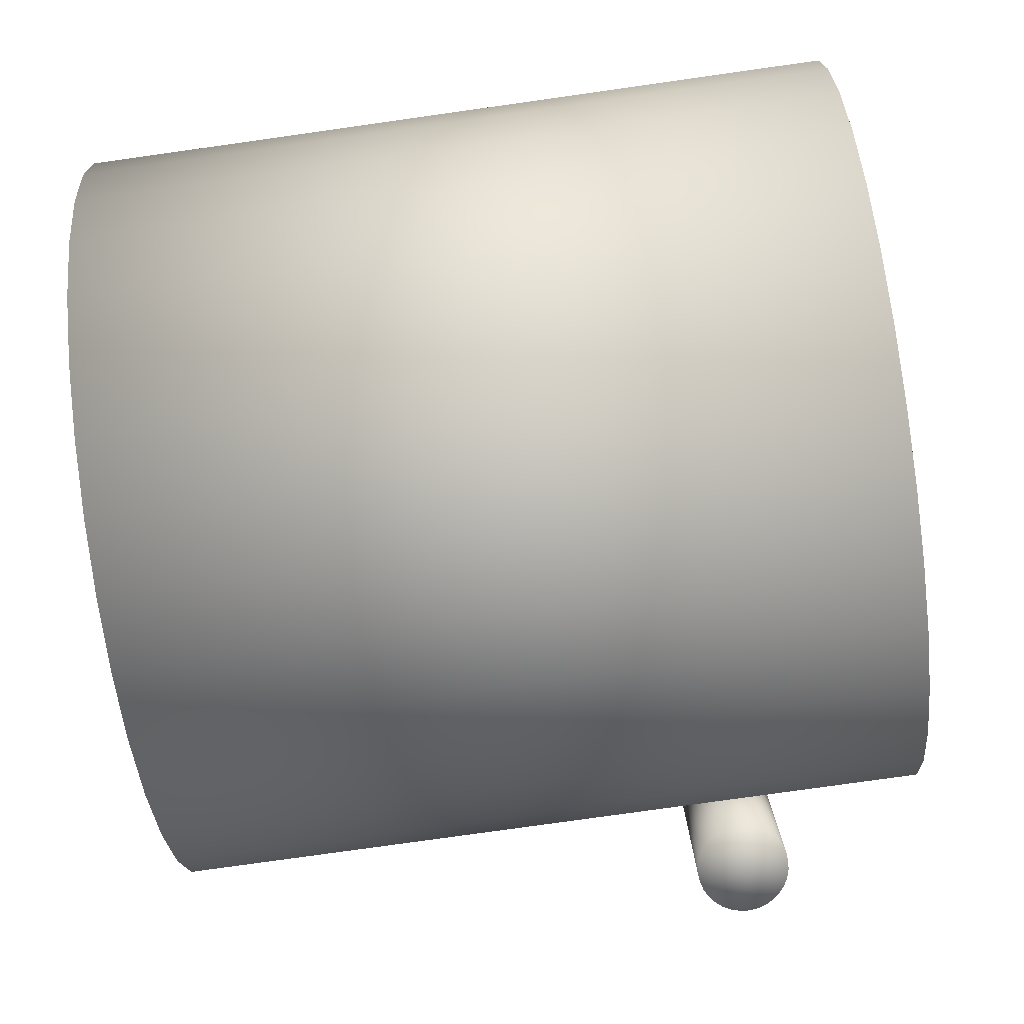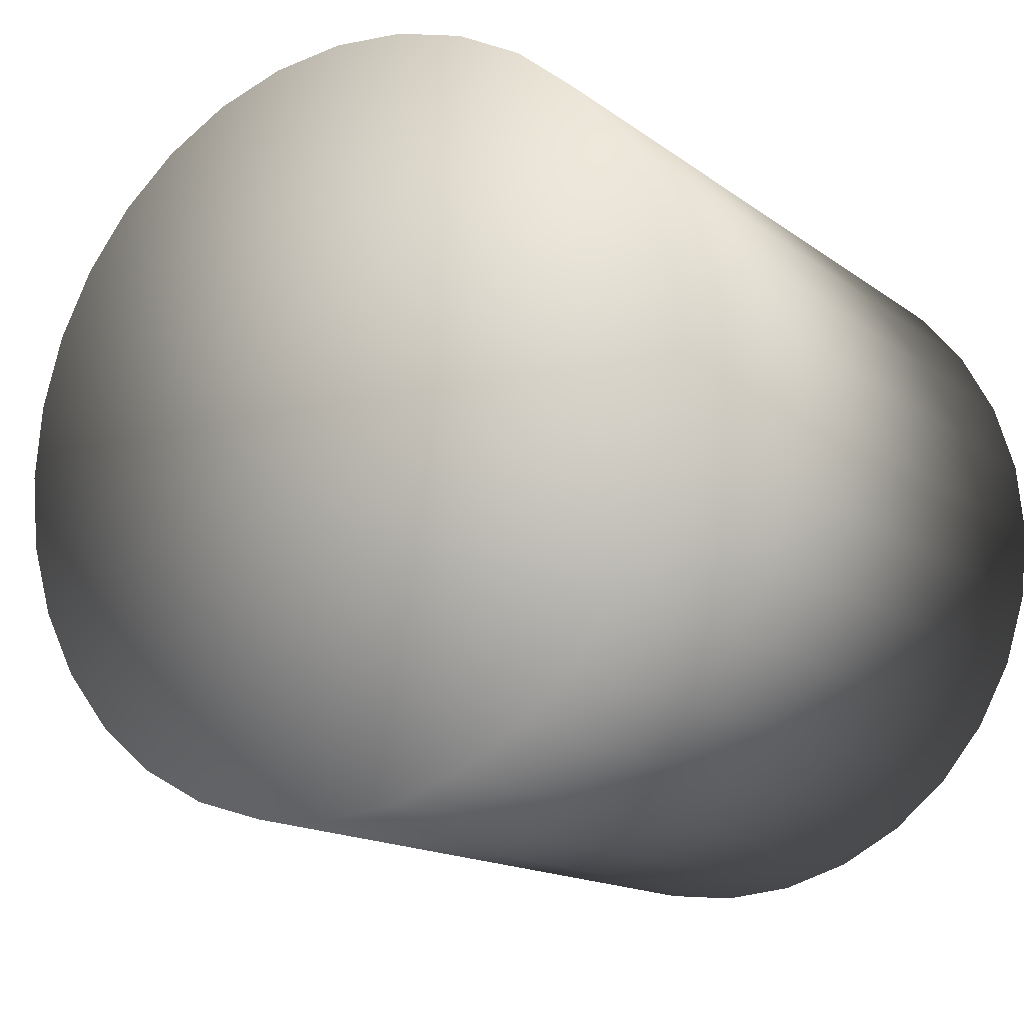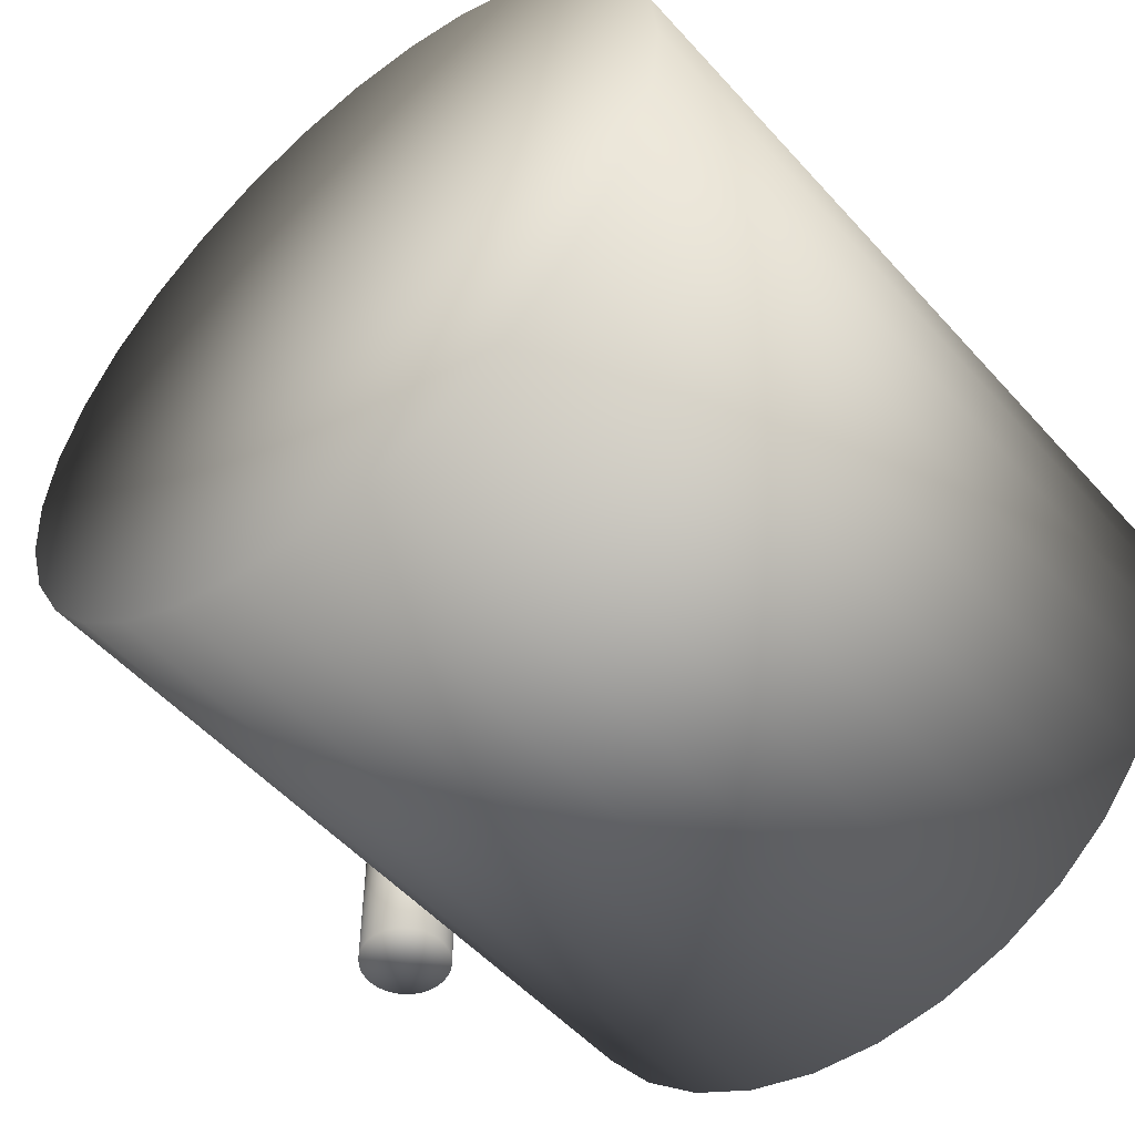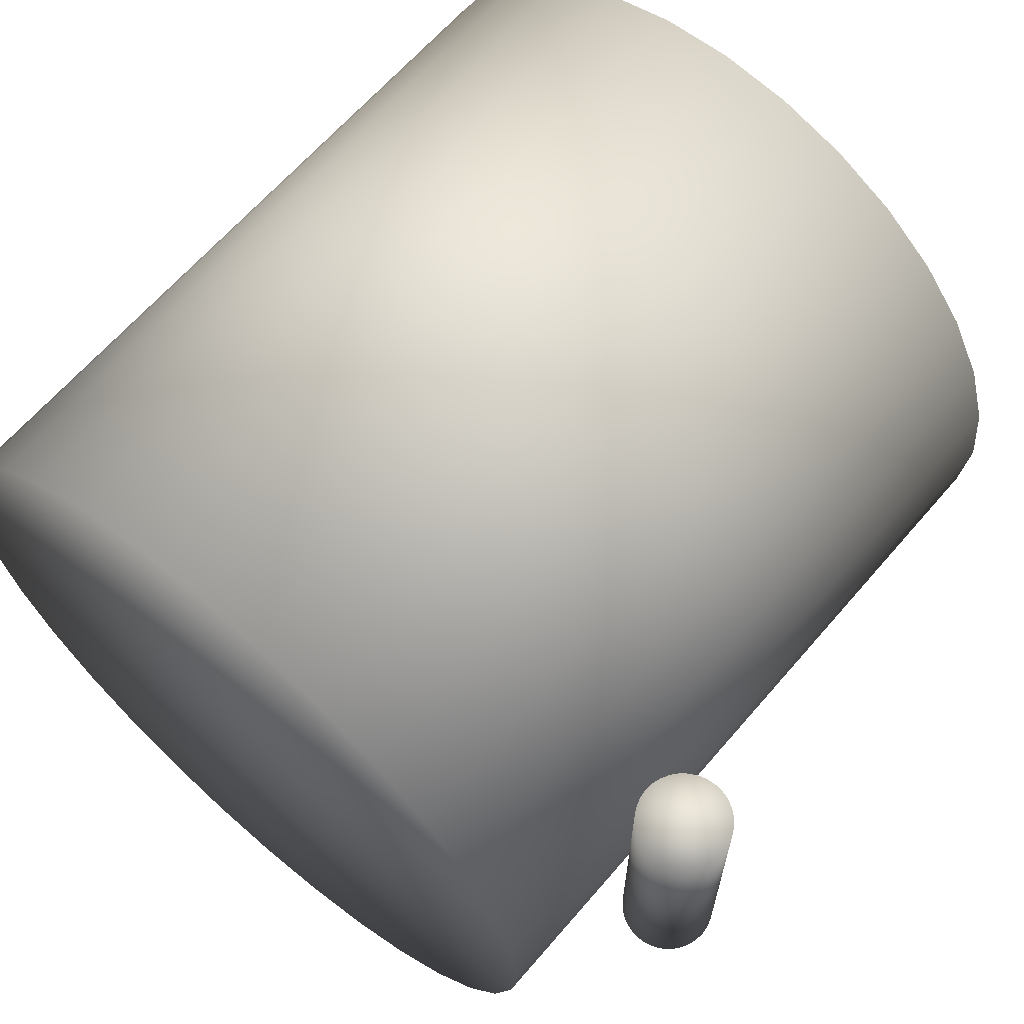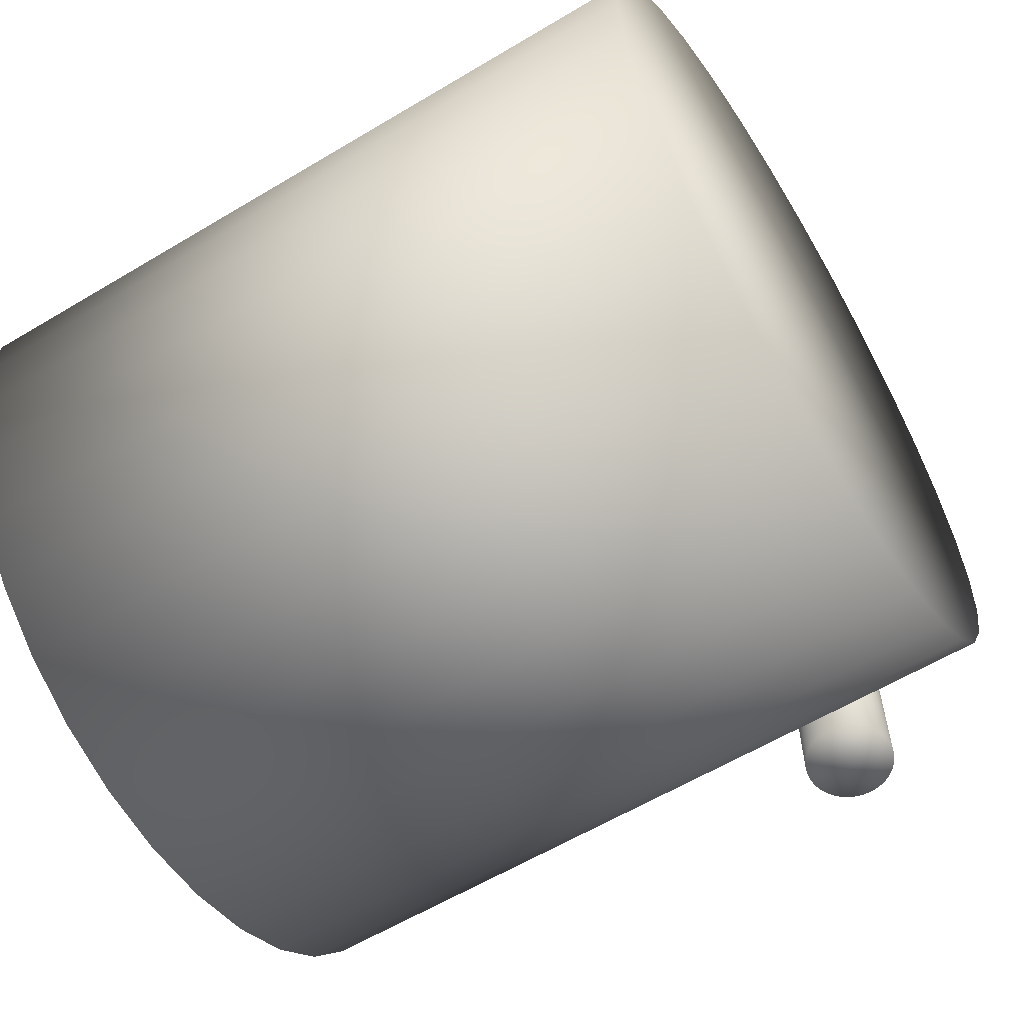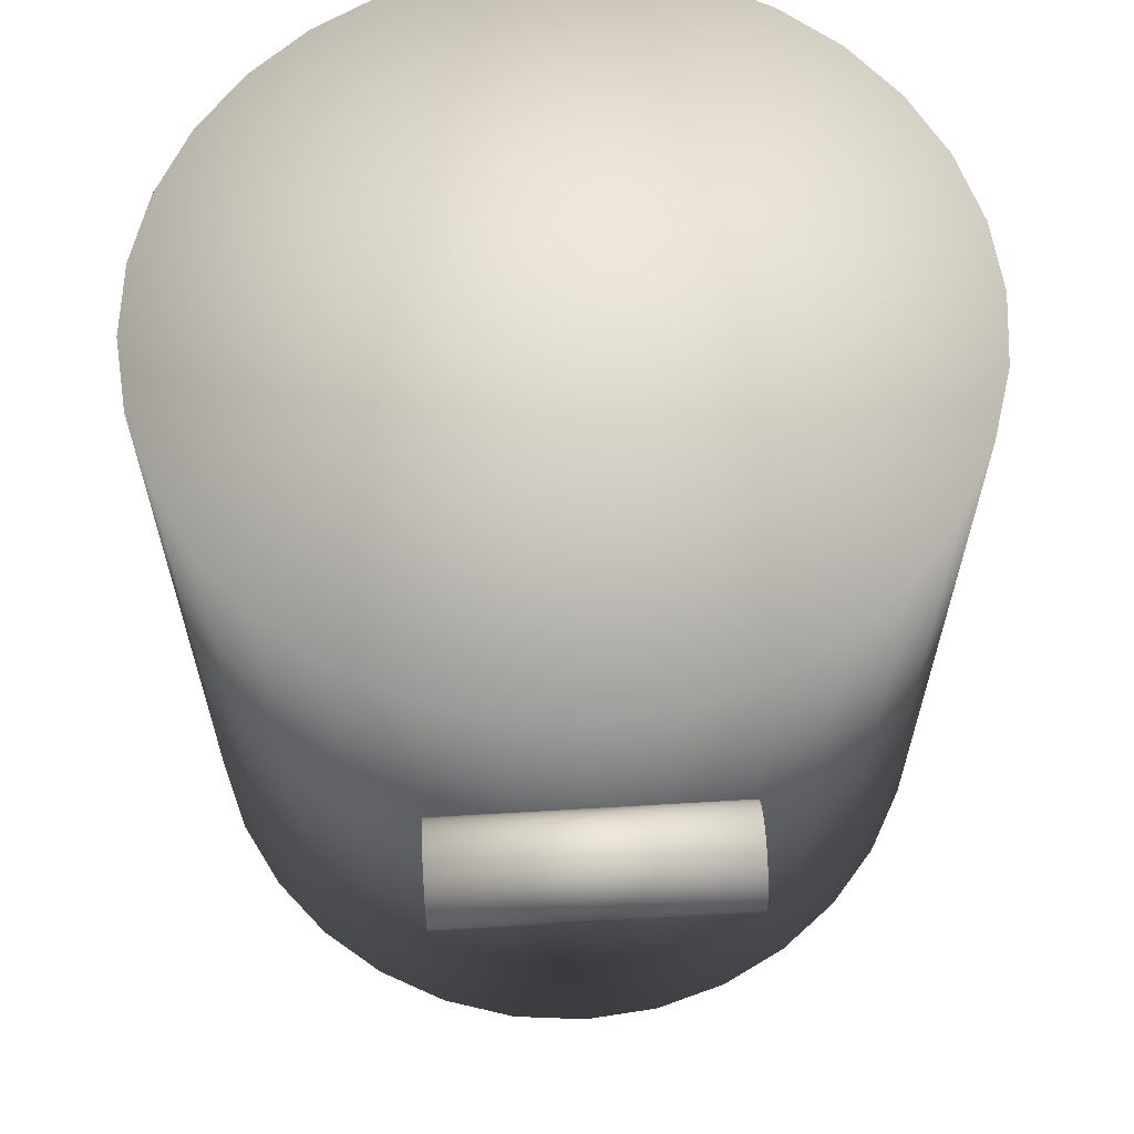
<metadata>
{"format":"obj","ext":"obj","renderer":"f3d","projection":"perspective","resolution":1024,"background":"white","views":[{"elev":-78.8,"azim":-82.0,"up":"+Y"},{"elev":-15.1,"azim":-146.5,"up":"+Y"},{"elev":-52.9,"azim":-139.3,"up":"+Y"},{"elev":64.8,"azim":40.7,"up":"+Y"},{"elev":-60.2,"azim":-58.5,"up":"+Y"},{"elev":62.9,"azim":86.6,"up":"+Z"}]}
</metadata>
<code>
v 0 0 -0.4
v 0.4 0 -0.4
v 0.4 0 0.4
v 0 0 0.4
v 0.3923 0.07804 -0.4
v 0.3923 0.07804 0.4
v 0.3696 0.1531 -0.4
v 0.3696 0.1531 0.4
v 0.3326 0.2222 -0.4
v 0.3326 0.2222 0.4
v 0.2828 0.2828 -0.4
v 0.2828 0.2828 0.4
v 0.2222 0.3326 -0.4
v 0.2222 0.3326 0.4
v 0.1531 0.3696 -0.4
v 0.1531 0.3696 0.4
v 0.07804 0.3923 -0.4
v 0.07804 0.3923 0.4
v 0 0.4 -0.4
v 0 0.4 0.4
v -0.07804 0.3923 -0.4
v -0.07804 0.3923 0.4
v -0.1531 0.3696 -0.4
v -0.1531 0.3696 0.4
v -0.2222 0.3326 -0.4
v -0.2222 0.3326 0.4
v -0.2828 0.2828 -0.4
v -0.2828 0.2828 0.4
v -0.3326 0.2222 -0.4
v -0.3326 0.2222 0.4
v -0.3696 0.1531 -0.4
v -0.3696 0.1531 0.4
v -0.3923 0.07804 -0.4
v -0.3923 0.07804 0.4
v -0.4 0 -0.4
v -0.4 0 0.4
v -0.3923 -0.07804 -0.4
v -0.3923 -0.07804 0.4
v -0.3696 -0.1531 -0.4
v -0.3696 -0.1531 0.4
v -0.3326 -0.2222 -0.4
v -0.3326 -0.2222 0.4
v -0.2828 -0.2828 -0.4
v -0.2828 -0.2828 0.4
v -0.2222 -0.3326 -0.4
v -0.2222 -0.3326 0.4
v -0.1531 -0.3696 -0.4
v -0.1531 -0.3696 0.4
v -0.07804 -0.3923 -0.4
v -0.07804 -0.3923 0.4
v -0 -0.4 -0.4
v -0 -0.4 0.4
v 0.07804 -0.3923 -0.4
v 0.07804 -0.3923 0.4
v 0.1531 -0.3696 -0.4
v 0.1531 -0.3696 0.4
v 0.2222 -0.3326 -0.4
v 0.2222 -0.3326 0.4
v 0.2828 -0.2828 -0.4
v 0.2828 -0.2828 0.4
v 0.3326 -0.2222 -0.4
v 0.3326 -0.2222 0.4
v 0.3696 -0.1531 -0.4
v 0.3696 -0.1531 0.4
v 0.3923 -0.07804 -0.4
v 0.3923 -0.07804 0.4
v 0.45 0.15 0.2
v 0.5 0.15 0.2
v 0.5 -0.15 0.2
v 0.45 -0.15 0.2
v 0.499 0.15 0.2098
v 0.499 -0.15 0.2098
v 0.4962 0.15 0.2191
v 0.4962 -0.15 0.2191
v 0.4916 0.15 0.2278
v 0.4916 -0.15 0.2278
v 0.4854 0.15 0.2354
v 0.4854 -0.15 0.2354
v 0.4778 0.15 0.2416
v 0.4778 -0.15 0.2416
v 0.4691 0.15 0.2462
v 0.4691 -0.15 0.2462
v 0.4598 0.15 0.249
v 0.4598 -0.15 0.249
v 0.45 0.15 0.25
v 0.45 -0.15 0.25
v 0.4402 0.15 0.249
v 0.4402 -0.15 0.249
v 0.4309 0.15 0.2462
v 0.4309 -0.15 0.2462
v 0.4222 0.15 0.2416
v 0.4222 -0.15 0.2416
v 0.4146 0.15 0.2354
v 0.4146 -0.15 0.2354
v 0.4084 0.15 0.2278
v 0.4084 -0.15 0.2278
v 0.4038 0.15 0.2191
v 0.4038 -0.15 0.2191
v 0.401 0.15 0.2098
v 0.401 -0.15 0.2098
v 0.4 0.15 0.2
v 0.4 -0.15 0.2
v 0.401 0.15 0.1902
v 0.401 -0.15 0.1902
v 0.4038 0.15 0.1809
v 0.4038 -0.15 0.1809
v 0.4084 0.15 0.1722
v 0.4084 -0.15 0.1722
v 0.4146 0.15 0.1646
v 0.4146 -0.15 0.1646
v 0.4222 0.15 0.1584
v 0.4222 -0.15 0.1584
v 0.4309 0.15 0.1538
v 0.4309 -0.15 0.1538
v 0.4402 0.15 0.151
v 0.4402 -0.15 0.151
v 0.45 0.15 0.15
v 0.45 -0.15 0.15
v 0.4598 0.15 0.151
v 0.4598 -0.15 0.151
v 0.4691 0.15 0.1538
v 0.4691 -0.15 0.1538
v 0.4778 0.15 0.1584
v 0.4778 -0.15 0.1584
v 0.4854 0.15 0.1646
v 0.4854 -0.15 0.1646
v 0.4916 0.15 0.1722
v 0.4916 -0.15 0.1722
v 0.4962 0.15 0.1809
v 0.4962 -0.15 0.1809
v 0.499 0.15 0.1902
v 0.499 -0.15 0.1902
f 2 1 5
f 2 5 3
f 3 5 6
f 3 6 4
f 5 1 7
f 5 7 6
f 6 7 8
f 6 8 4
f 7 1 9
f 7 9 8
f 8 9 10
f 8 10 4
f 9 1 11
f 9 11 10
f 10 11 12
f 10 12 4
f 11 1 13
f 11 13 12
f 12 13 14
f 12 14 4
f 13 1 15
f 13 15 14
f 14 15 16
f 14 16 4
f 15 1 17
f 15 17 16
f 16 17 18
f 16 18 4
f 17 1 19
f 17 19 18
f 18 19 20
f 18 20 4
f 19 1 21
f 19 21 20
f 20 21 22
f 20 22 4
f 21 1 23
f 21 23 22
f 22 23 24
f 22 24 4
f 23 1 25
f 23 25 24
f 24 25 26
f 24 26 4
f 25 1 27
f 25 27 26
f 26 27 28
f 26 28 4
f 27 1 29
f 27 29 28
f 28 29 30
f 28 30 4
f 29 1 31
f 29 31 30
f 30 31 32
f 30 32 4
f 31 1 33
f 31 33 32
f 32 33 34
f 32 34 4
f 33 1 35
f 33 35 34
f 34 35 36
f 34 36 4
f 35 1 37
f 35 37 36
f 36 37 38
f 36 38 4
f 37 1 39
f 37 39 38
f 38 39 40
f 38 40 4
f 39 1 41
f 39 41 40
f 40 41 42
f 40 42 4
f 41 1 43
f 41 43 42
f 42 43 44
f 42 44 4
f 43 1 45
f 43 45 44
f 44 45 46
f 44 46 4
f 45 1 47
f 45 47 46
f 46 47 48
f 46 48 4
f 47 1 49
f 47 49 48
f 48 49 50
f 48 50 4
f 49 1 51
f 49 51 50
f 50 51 52
f 50 52 4
f 51 1 53
f 51 53 52
f 52 53 54
f 52 54 4
f 53 1 55
f 53 55 54
f 54 55 56
f 54 56 4
f 55 1 57
f 55 57 56
f 56 57 58
f 56 58 4
f 57 1 59
f 57 59 58
f 58 59 60
f 58 60 4
f 59 1 61
f 59 61 60
f 60 61 62
f 60 62 4
f 61 1 63
f 61 63 62
f 62 63 64
f 62 64 4
f 63 1 65
f 63 65 64
f 64 65 66
f 64 66 4
f 65 1 2
f 65 2 66
f 66 2 3
f 66 3 4
f 68 67 71
f 68 71 69
f 69 71 72
f 69 72 70
f 71 67 73
f 71 73 72
f 72 73 74
f 72 74 70
f 73 67 75
f 73 75 74
f 74 75 76
f 74 76 70
f 75 67 77
f 75 77 76
f 76 77 78
f 76 78 70
f 77 67 79
f 77 79 78
f 78 79 80
f 78 80 70
f 79 67 81
f 79 81 80
f 80 81 82
f 80 82 70
f 81 67 83
f 81 83 82
f 82 83 84
f 82 84 70
f 83 67 85
f 83 85 84
f 84 85 86
f 84 86 70
f 85 67 87
f 85 87 86
f 86 87 88
f 86 88 70
f 87 67 89
f 87 89 88
f 88 89 90
f 88 90 70
f 89 67 91
f 89 91 90
f 90 91 92
f 90 92 70
f 91 67 93
f 91 93 92
f 92 93 94
f 92 94 70
f 93 67 95
f 93 95 94
f 94 95 96
f 94 96 70
f 95 67 97
f 95 97 96
f 96 97 98
f 96 98 70
f 97 67 99
f 97 99 98
f 98 99 100
f 98 100 70
f 99 67 101
f 99 101 100
f 100 101 102
f 100 102 70
f 101 67 103
f 101 103 102
f 102 103 104
f 102 104 70
f 103 67 105
f 103 105 104
f 104 105 106
f 104 106 70
f 105 67 107
f 105 107 106
f 106 107 108
f 106 108 70
f 107 67 109
f 107 109 108
f 108 109 110
f 108 110 70
f 109 67 111
f 109 111 110
f 110 111 112
f 110 112 70
f 111 67 113
f 111 113 112
f 112 113 114
f 112 114 70
f 113 67 115
f 113 115 114
f 114 115 116
f 114 116 70
f 115 67 117
f 115 117 116
f 116 117 118
f 116 118 70
f 117 67 119
f 117 119 118
f 118 119 120
f 118 120 70
f 119 67 121
f 119 121 120
f 120 121 122
f 120 122 70
f 121 67 123
f 121 123 122
f 122 123 124
f 122 124 70
f 123 67 125
f 123 125 124
f 124 125 126
f 124 126 70
f 125 67 127
f 125 127 126
f 126 127 128
f 126 128 70
f 127 67 129
f 127 129 128
f 128 129 130
f 128 130 70
f 129 67 131
f 129 131 130
f 130 131 132
f 130 132 70
f 131 67 68
f 131 68 132
f 132 68 69
f 132 69 70

</code>
